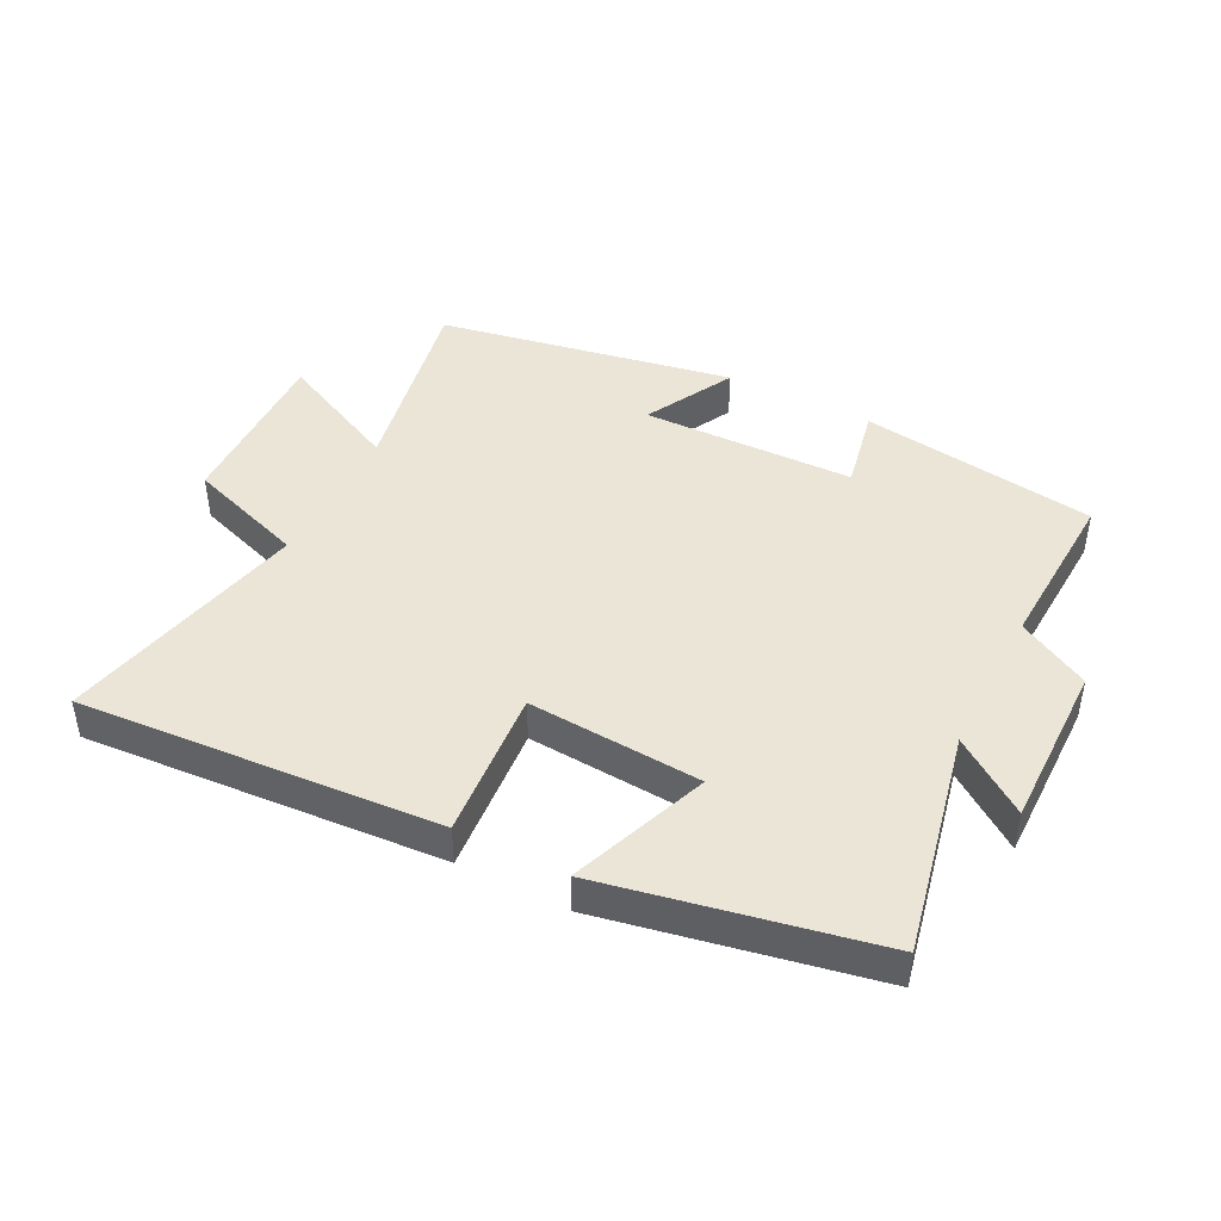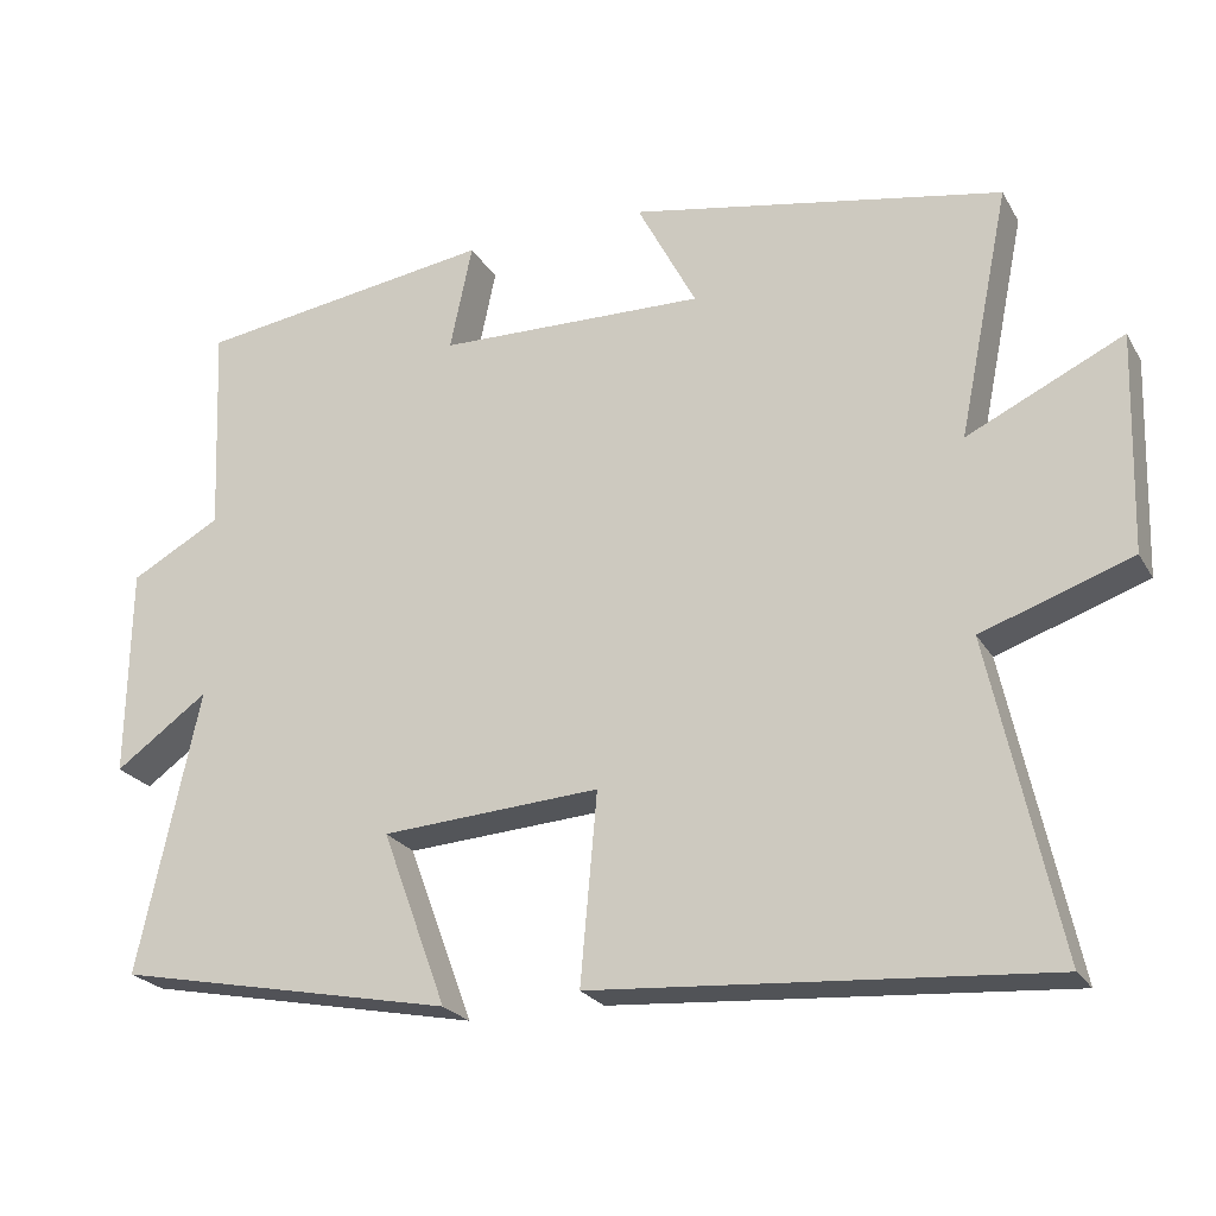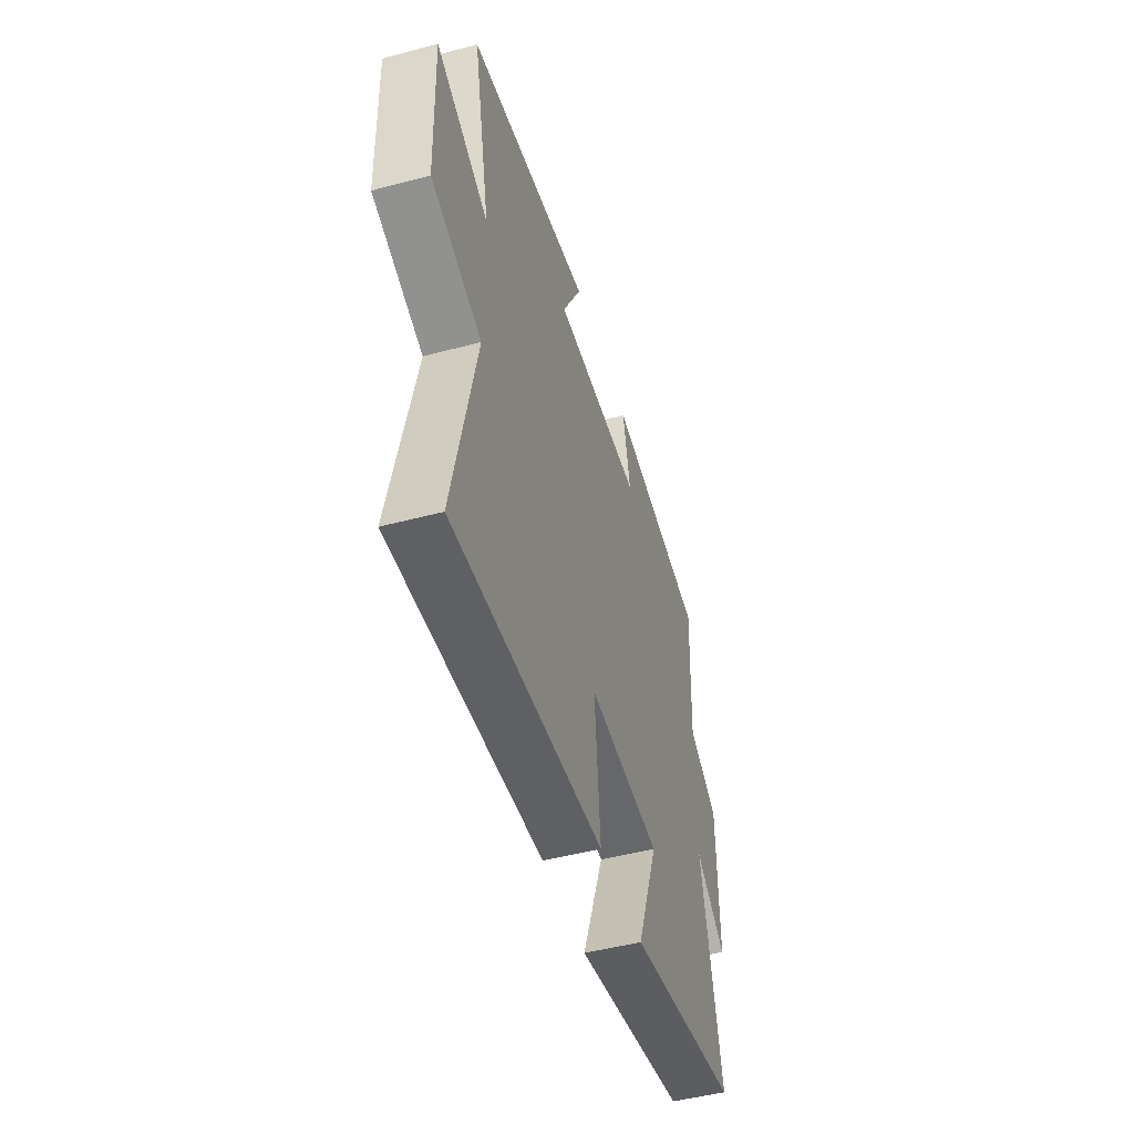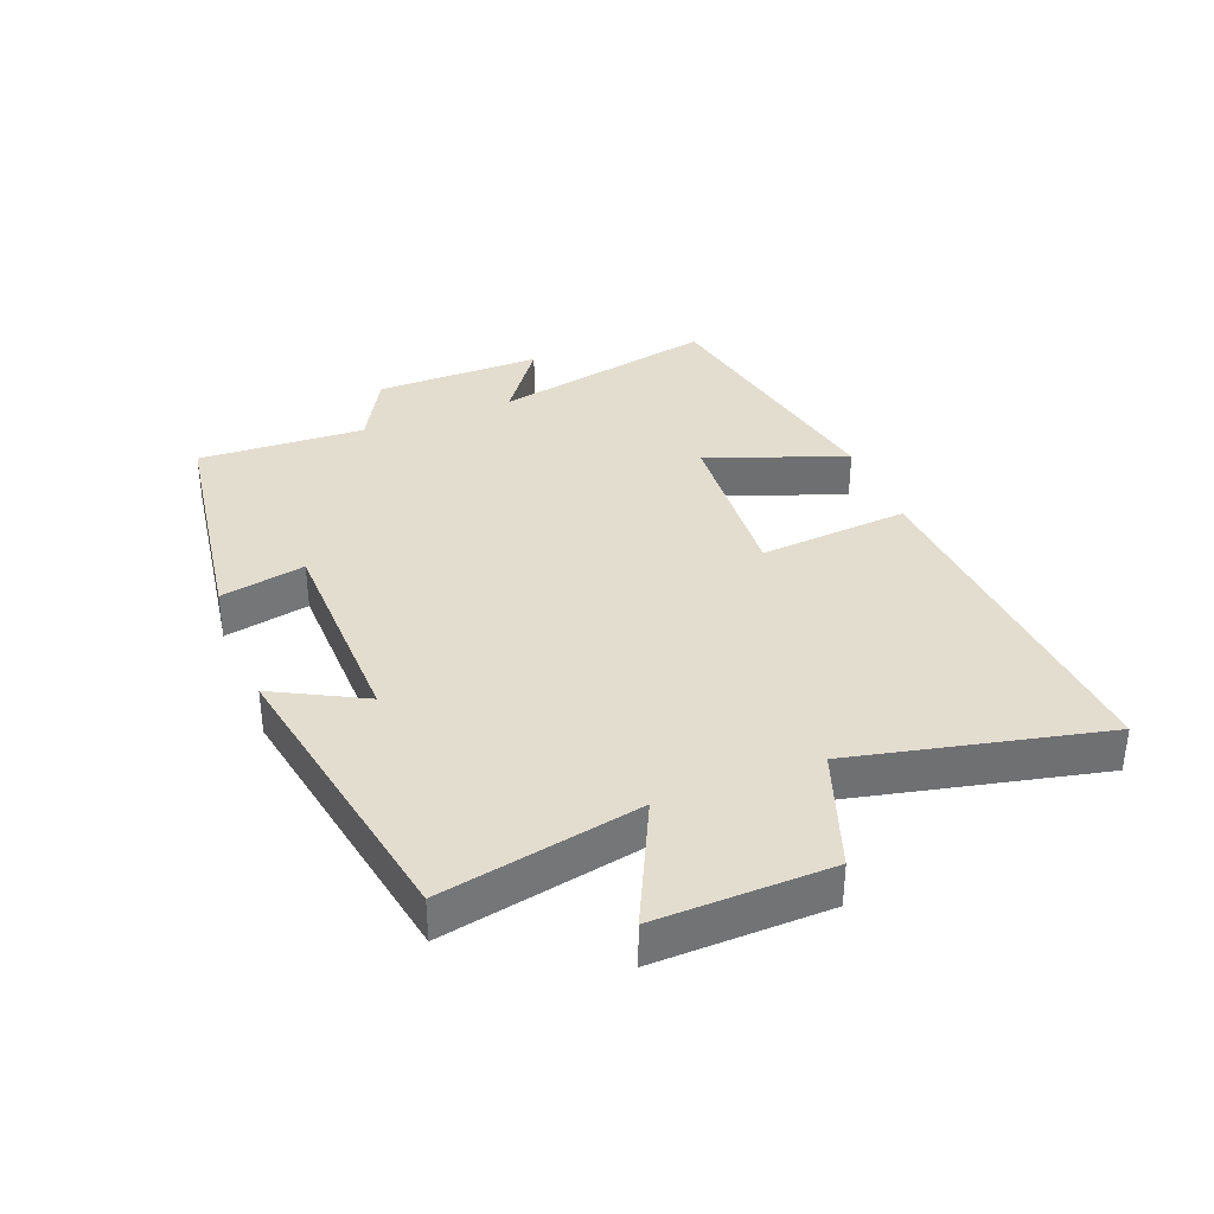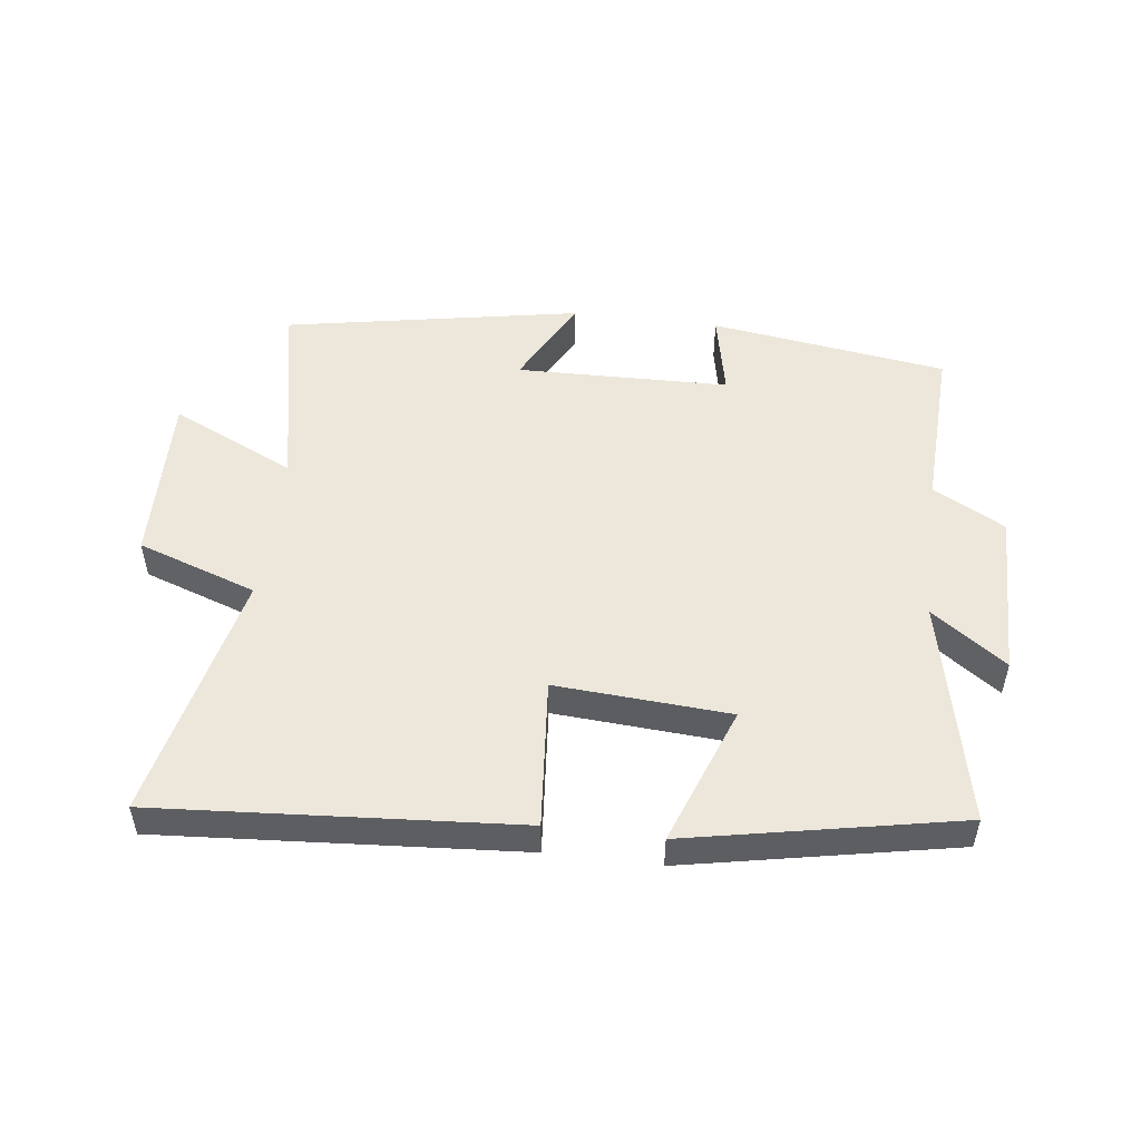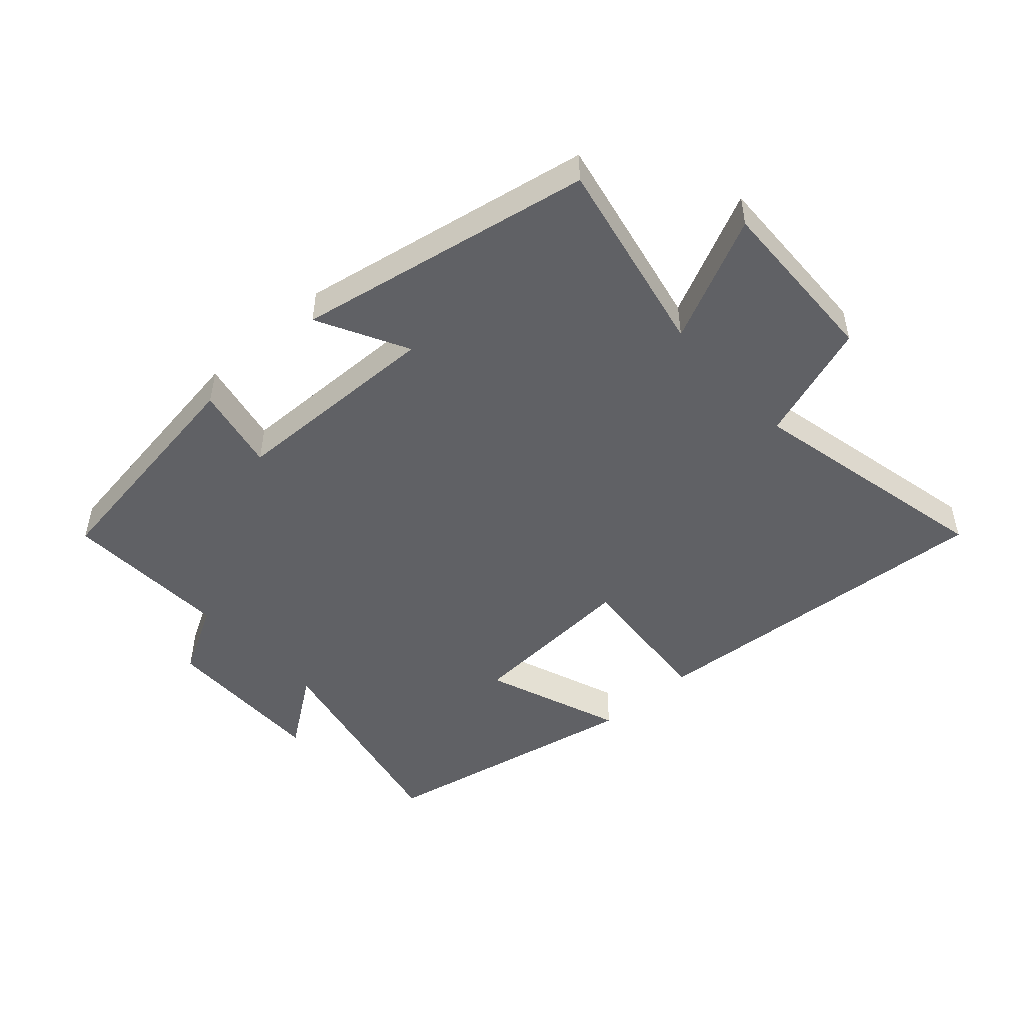
<metadata>
{"format":"obj","ext":"obj","renderer":"f3d","projection":"perspective","resolution":1024,"background":"white","views":[{"elev":44.0,"azim":-152.7,"up":"+Y"},{"elev":-23.4,"azim":23.3,"up":"+Z"},{"elev":-48.5,"azim":106.5,"up":"+Z"},{"elev":35.6,"azim":68.9,"up":"+Y"},{"elev":50.9,"azim":-172.8,"up":"+Y"},{"elev":-48.5,"azim":42.1,"up":"+Y"}]}
</metadata>
<code>
v 0.564 0.07 0.413
v 0.5 0.07 0.1
v 0.696 0.07 0.193
v 0.688 0.07 -0.081
v 0.5 0.07 -0.146
v 0.586 0.07 -0.541
v 0.02 0.07 -0.5
v 0.041 0.07 -0.263
v -0.233 0.07 -0.281
v -0.152 0.07 -0.5
v -0.577 0.07 -0.415
v -0.5 0.07 -0.06
v -0.617 0.07 -0.144
v -0.613 0.07 0.12
v -0.5 0.07 0.182
v -0.511 0.07 0.446
v -0.137 0.07 0.5
v -0.165 0.07 0.366
v 0.171 0.07 0.358
v 0.097 0.07 0.5
v 0.564 0 0.413
v 0.5 0 0.1
v 0.696 0 0.193
v 0.688 0 -0.081
v 0.5 0 -0.146
v 0.586 0 -0.541
v 0.02 0 -0.5
v 0.041 0 -0.263
v -0.233 0 -0.281
v -0.152 0 -0.5
v -0.577 0 -0.415
v -0.5 0 -0.06
v -0.617 0 -0.144
v -0.613 0 0.12
v -0.5 0 0.182
v -0.511 0 0.446
v -0.137 0 0.5
v -0.165 0 0.366
v 0.171 0 0.358
v 0.097 0 0.5
f 19 20 1 2
f 18 19 2
f 15 16 17 18
f 15 18 2
f 12 13 14 15
f 12 15 2
f 9 10 11 12
f 8 9 12 2
f 5 6 7 8
f 4 5 8
f 2 3 4 8
f 22 21 40 39
f 22 39 38
f 38 37 36 35
f 22 38 35
f 35 34 33 32
f 22 35 32
f 32 31 30 29
f 22 32 29 28
f 28 27 26 25
f 28 25 24
f 28 24 23 22
f 1 21 22 2
f 2 22 23 3
f 3 23 24 4
f 4 24 25 5
f 5 25 26 6
f 6 26 27 7
f 7 27 28 8
f 8 28 29 9
f 9 29 30 10
f 10 30 31 11
f 11 31 32 12
f 12 32 33 13
f 13 33 34 14
f 14 34 35 15
f 15 35 36 16
f 16 36 37 17
f 17 37 38 18
f 18 38 39 19
f 19 39 40 20
f 20 40 21 1

</code>
